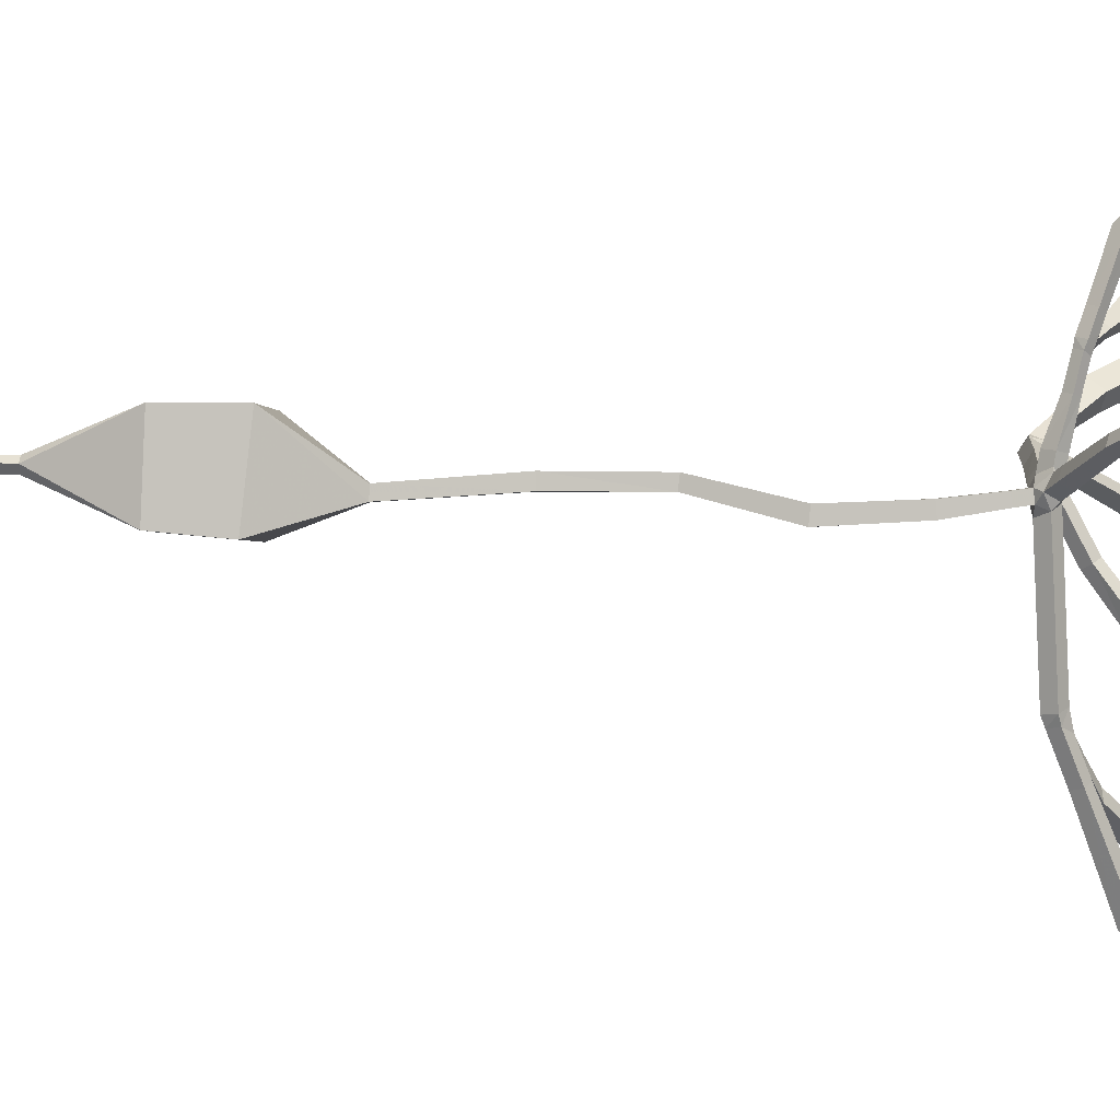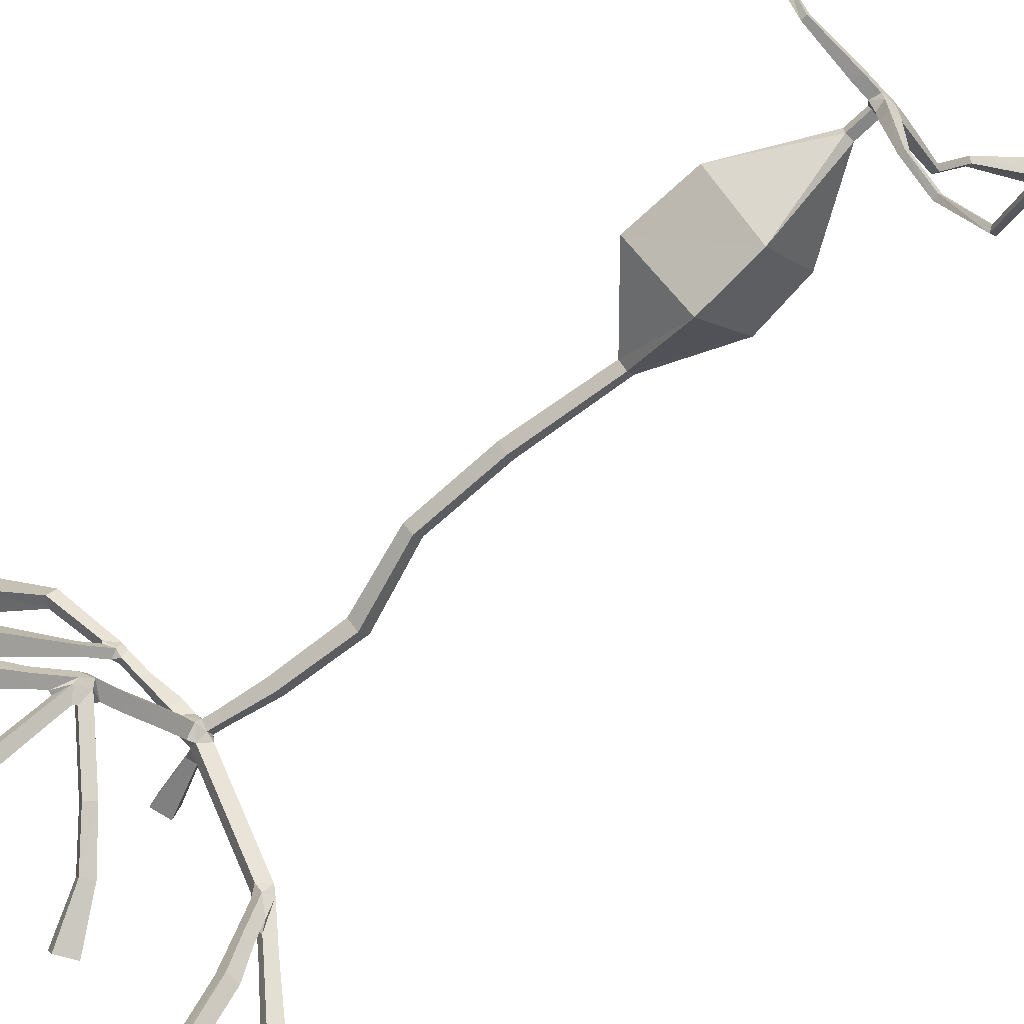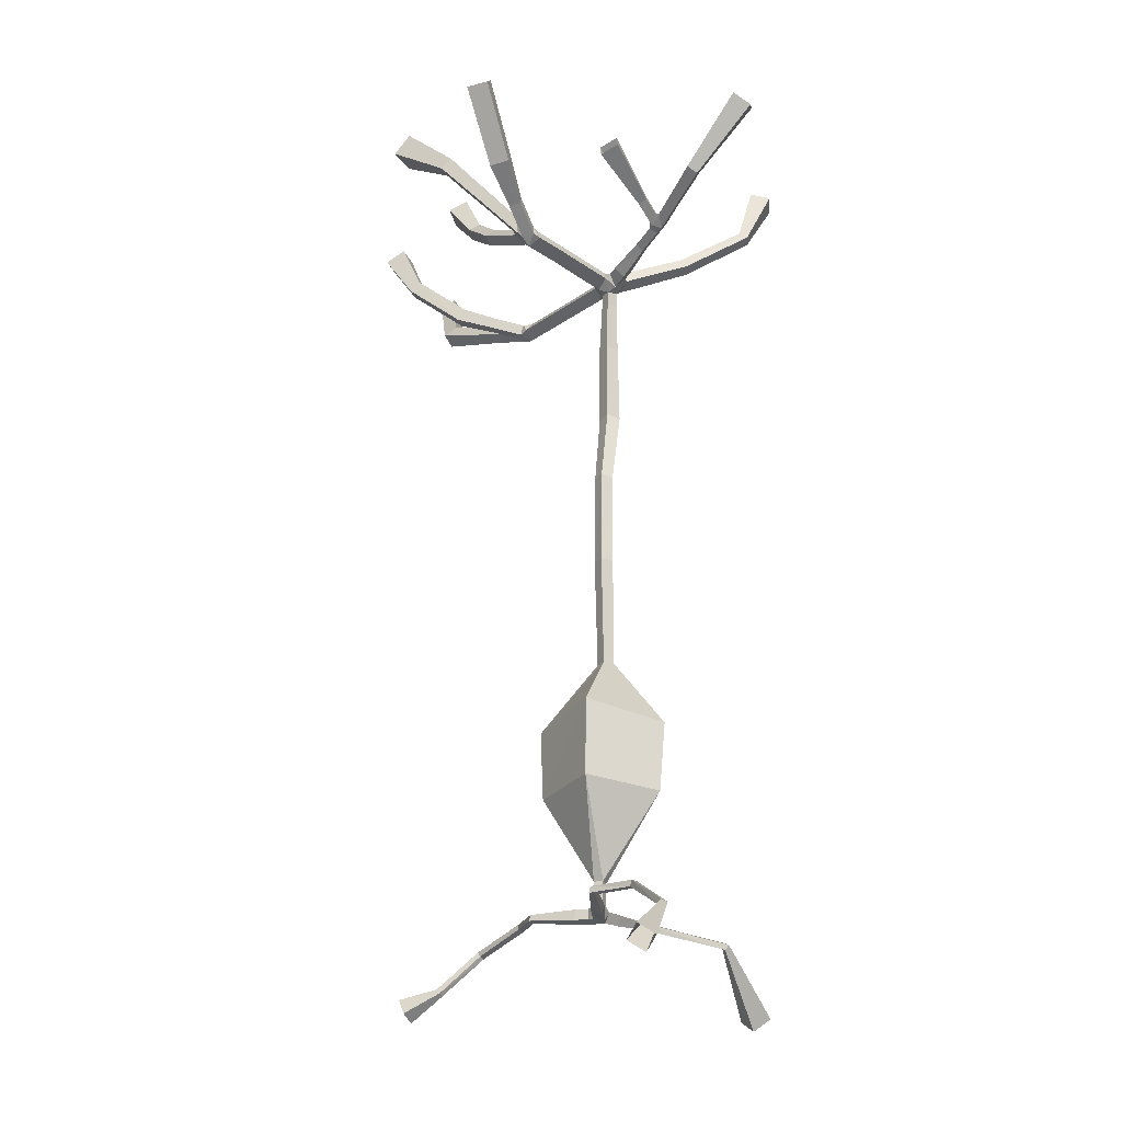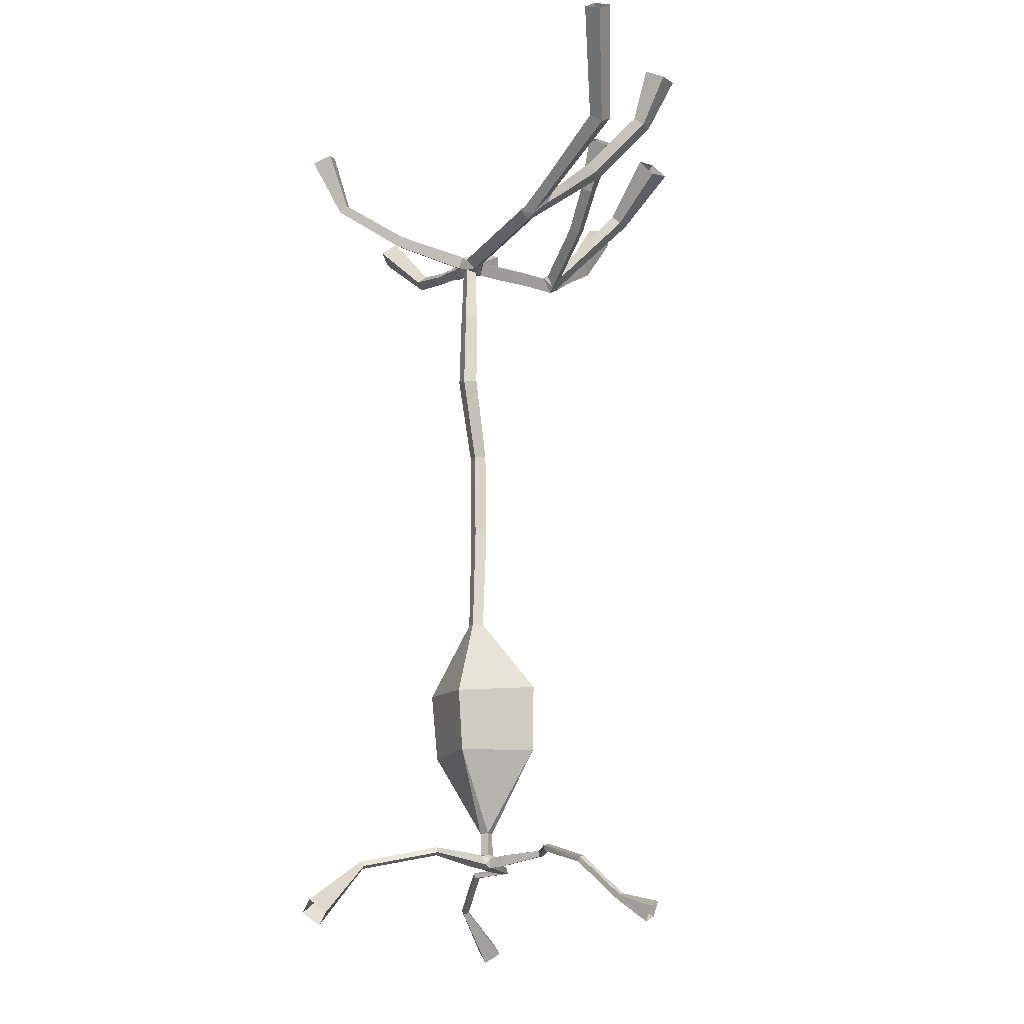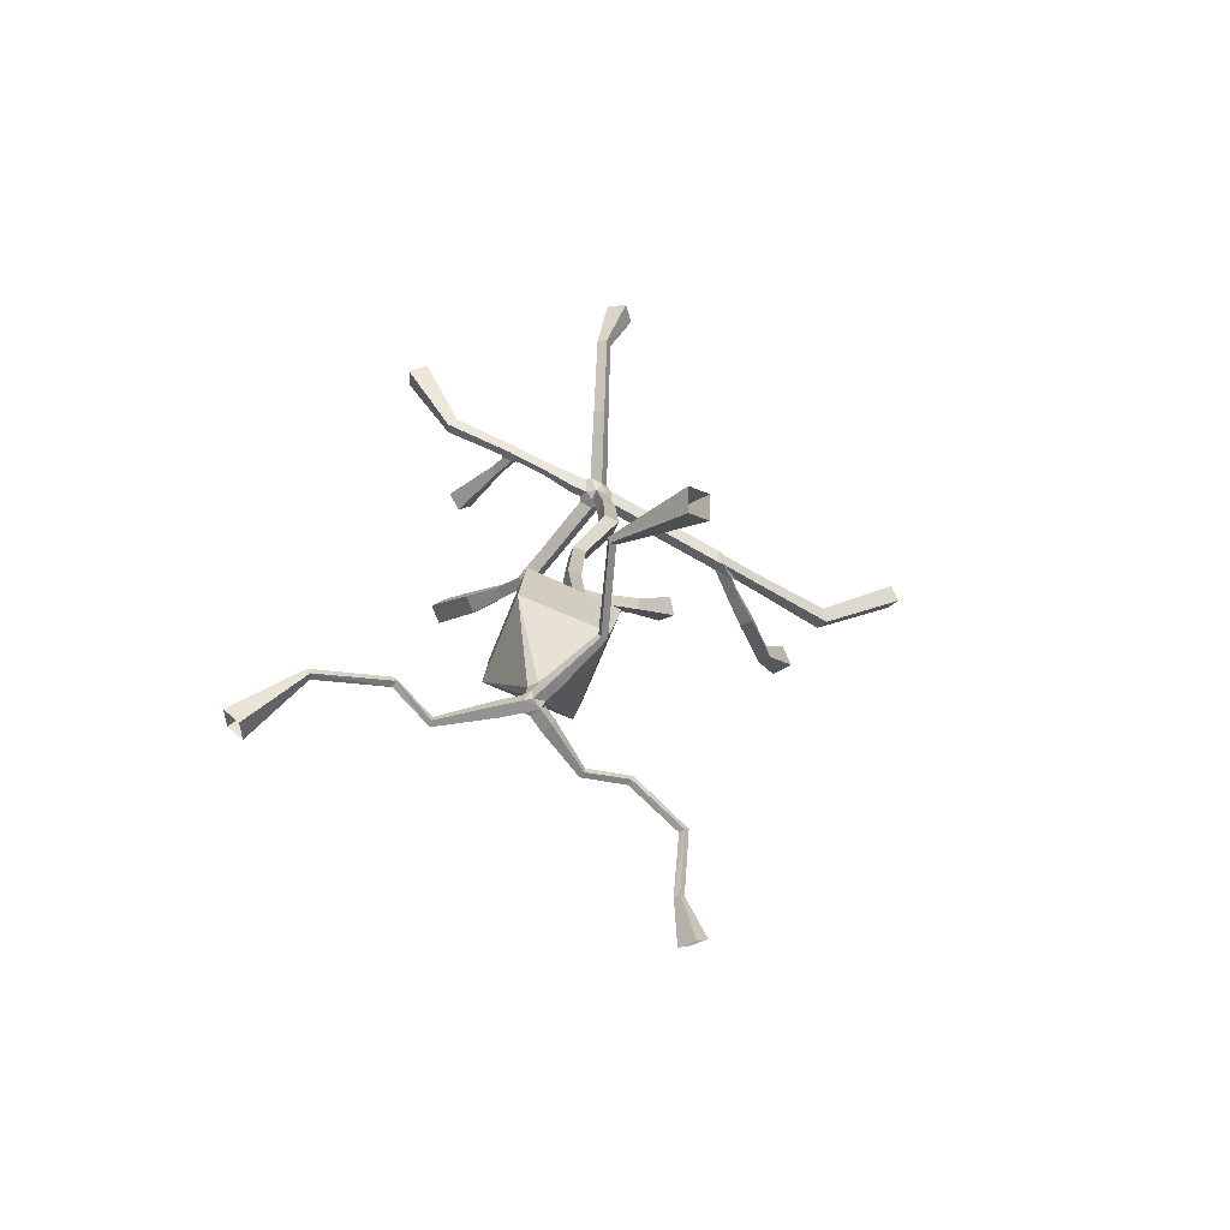
<metadata>
{"format":"obj","ext":"obj","renderer":"f3d","projection":"perspective","resolution":1024,"background":"white","views":[{"elev":47.1,"azim":88.4,"up":"+Z"},{"elev":-67.1,"azim":-49.5,"up":"+Z"},{"elev":-22.5,"azim":-77.0,"up":"+Y"},{"elev":-19.3,"azim":111.2,"up":"+Y"},{"elev":-75.6,"azim":20.1,"up":"+Y"}]}
</metadata>
<code>
v -5.07 1.487 0.633
v -5.086 1.517 0.5979
v -5.116 1.482 0.5824
v -5.1 1.453 0.6175
v -5.122 1.547 0.4966
v -5.114 1.532 0.4565
v -5.14 1.498 0.4644
v -5.147 1.513 0.5044
v -4.881 1.403 0.4548
v -4.909 1.374 0.4379
v -4.924 1.404 0.4109
v -4.897 1.433 0.4277
v -4.997 1.451 0.5703
v -5.034 1.491 0.5536
v -5.082 1.465 0.5531
v -5.026 1.416 0.5543
v -5.033 1.49 0.5358
v -5.019 1.47 0.4986
v -5.037 1.431 0.51
v -5.077 1.467 0.5356
v -4.975 1.438 0.5456
v -5.003 1.409 0.5291
v -5.005 1.434 0.4896
v -4.984 1.466 0.5122
v -4.754 1.349 0.3453
v -4.791 1.308 0.3171
v -4.813 1.353 0.2801
v -4.776 1.394 0.3083
v -4.62 1.334 0.3484
v -4.606 1.387 0.3209
v -4.662 1.409 0.335
v -4.676 1.356 0.3624
v -4.509 1.336 0.08301
v -4.539 1.287 0.05483
v -4.578 1.329 0.02414
v -4.547 1.378 0.05231
v -4.676 1.21 0.257
v -4.712 1.208 0.22
v -4.675 1.214 0.1841
v -4.64 1.216 0.2211
v -4.851 1.384 0.1415
v -4.823 1.35 0.09061
v -4.845 1.292 0.1183
v -4.872 1.327 0.1692
v -4.719 1.339 0.3126
v -4.734 1.292 0.2647
v -4.775 1.342 0.2458
v -4.712 1.376 0.2499
v -4.65 1.304 0.2753
v -4.637 1.357 0.2464
v -4.692 1.379 0.262
v -4.695 1.337 0.3143
v -4.623 1.33 0.2186
v -4.64 1.281 0.174
v -4.685 1.323 0.1514
v -4.673 1.371 0.2017
v -4.684 1.28 0.2603
v -4.72 1.273 0.2231
v -4.683 1.276 0.187
v -4.647 1.284 0.2243
v -4.732 1.374 0.2131
v -4.716 1.34 0.1554
v -4.738 1.283 0.1827
v -4.781 1.319 0.2244
v -5.018 1.402 0.03847
v -4.991 1.369 -0.01133
v -5.01 1.312 0.01598
v -5.037 1.345 0.06577
v -5.301 1.506 -0.07699
v -5.296 1.495 -0.1332
v -5.331 1.45 -0.1276
v -5.337 1.462 -0.07139
v -5.18 1.518 -0.1739
v -5.175 1.479 -0.2141
v -5.23 1.468 -0.2098
v -5.235 1.507 -0.1696
v -5.056 1.426 -0.122
v -5.071 1.392 -0.1621
v -5.111 1.427 -0.1774
v -5.095 1.461 -0.1372
v -5.144 1.409 -0.03533
v -5.081 1.374 -0.06451
v -5.161 1.321 -0.07244
v -5.175 1.353 -0.01497
v -5.182 1.415 -0.04634
v -5.241 1.453 -0.1192
v -5.204 1.352 -0.09485
v -5.207 1.361 -0.03788
v -5.157 1.435 -0.09068
v -5.158 1.415 -0.1502
v -5.205 1.375 -0.1166
v -5.221 1.457 -0.1195
v -5.1 1.396 -0.0798
v -5.141 1.344 -0.0947
v -5.143 1.405 -0.1462
v -5.139 1.431 -0.09466
v -4.311 1.347 -0.1514
v -4.342 1.298 -0.1795
v -4.38 1.34 -0.21
v -4.35 1.389 -0.182
v -4.094 1.434 -0.4423
v -4.111 1.393 -0.4743
v -4.154 1.423 -0.4913
v -4.137 1.465 -0.4593
v -4.213 1.459 -0.4907
v -4.214 1.408 -0.5119
v -4.27 1.41 -0.5131
v -4.268 1.461 -0.4919
v -4.228 1.352 -0.2505
v -4.254 1.303 -0.2837
v -4.307 1.344 -0.2977
v -4.274 1.393 -0.2723
v -4.207 1.362 -0.2882
v -4.227 1.318 -0.3155
v -4.194 1.397 -0.4358
v -4.225 1.408 -0.3383
v -4.216 1.423 -0.4032
v -4.218 1.365 -0.4079
v -4.276 1.335 -0.3335
v -4.275 1.389 -0.3195
v -4.943 -1.766 0.2237
v -4.937 -1.766 0.1811
v -4.894 -1.769 0.187
v -4.9 -1.769 0.2295
v -4.824 -1.942 0.2624
v -4.808 -1.924 0.2226
v -4.817 -1.881 0.2383
v -4.833 -1.899 0.2782
v -5.046 -1.891 0.2479
v -5.052 -1.885 0.2004
v -5.056 -1.932 0.1944
v -5.05 -1.939 0.2419
v -4.874 -1.893 0.1073
v -4.884 -1.942 0.1015
v -4.932 -1.93 0.09089
v -4.922 -1.881 0.09667
v -4.95 -1.874 0.2232
v -4.944 -1.879 0.1806
v -4.901 -1.878 0.1865
v -4.907 -1.873 0.2291
v -4.914 -1.948 0.224
v -4.877 -1.928 0.1932
v -4.878 -1.885 0.2127
v -4.913 -1.904 0.2442
v -4.961 -1.896 0.2364
v -4.973 -1.889 0.1898
v -4.967 -1.937 0.1825
v -4.948 -1.944 0.2282
v -4.889 -1.897 0.1704
v -4.902 -1.947 0.1771
v -4.949 -1.935 0.1609
v -4.936 -1.885 0.1554
v -5.234 1.569 0.7789
v -5.251 1.602 0.737
v -5.298 1.572 0.7323
v -5.281 1.538 0.7742
v -5.308 1.841 1.049
v -5.339 1.899 0.9744
v -5.43 1.86 0.9808
v -5.399 1.802 1.056
v -5.361 1.737 0.4043
v -5.344 1.704 0.3193
v -5.399 1.632 0.3361
v -5.416 1.664 0.4211
v -4.574 1.454 0.5969
v -4.524 1.436 0.5863
v -4.513 1.481 0.5569
v -4.564 1.5 0.5674
v -4.448 1.655 0.8925
v -4.402 1.639 0.8839
v -4.398 1.669 0.844
v -4.445 1.686 0.8526
v -4.355 1.928 1.004
v -4.262 1.894 0.986
v -4.269 1.925 0.8914
v -4.362 1.959 0.909
v -4.65 0.9834 0.2553
v -4.695 0.9813 0.2093
v -4.649 0.9851 0.1646
v -4.604 0.9872 0.2106
v -4.638 0.6095 0.2592
v -4.685 0.6181 0.2081
v -4.635 0.6091 0.1596
v -4.587 0.6005 0.2108
v -4.787 0.2273 0.2515
v -4.828 0.2357 0.2078
v -4.785 0.227 0.1664
v -4.744 0.2187 0.2101
v -4.804 -0.2064 0.2519
v -4.846 -0.2071 0.2066
v -4.801 -0.2062 0.1648
v -4.759 -0.2055 0.2101
v -4.77 -0.7065 0.2468
v -4.808 -0.7039 0.2062
v -4.767 -0.7066 0.1688
v -4.73 -0.7091 0.2094
v -4.871 -1.04 0.4955
v -5.142 -0.9894 0.1945
v -4.846 -1.043 -0.081
v -4.575 -1.093 0.2199
v -4.902 -1.365 0.4756
v -5.158 -1.343 0.1941
v -4.877 -1.366 -0.06225
v -4.622 -1.388 0.2192
v -5.448 1.647 -0.09215
v -5.443 1.633 -0.1829
v -5.512 1.572 -0.1771
v -5.516 1.586 -0.08642
v -5.667 1.941 -0.1387
v -5.663 1.927 -0.2367
v -5.742 1.868 -0.2318
v -5.746 1.881 -0.1338
v -5.244 1.775 -0.4234
v -5.24 1.726 -0.4676
v -5.305 1.728 -0.4761
v -5.309 1.776 -0.4319
v -5.076 1.998 -0.6457
v -5.071 1.907 -0.7198
v -5.178 1.933 -0.7598
v -5.184 2.024 -0.6858
v -4.892 1.515 -0.3361
v -4.933 1.55 -0.3508
v -4.92 1.583 -0.3076
v -4.88 1.548 -0.293
v -4.712 1.693 -0.4204
v -4.721 1.663 -0.4725
v -4.77 1.696 -0.4834
v -4.761 1.726 -0.4313
v -4.567 1.894 -0.521
v -4.579 1.85 -0.6083
v -4.665 1.897 -0.6204
v -4.653 1.941 -0.5331
v -3.895 1.634 -0.7964
v -3.839 1.592 -0.771
v -3.845 1.548 -0.8304
v -3.901 1.59 -0.8558
v -3.53 2.02 -0.9106
v -3.468 1.969 -0.8794
v -3.457 1.934 -0.9575
v -3.519 1.985 -0.9886
v -4.194 1.473 -0.6764
v -4.261 1.476 -0.6792
v -4.26 1.532 -0.6423
v -4.193 1.529 -0.6395
v -4.179 1.687 -0.9444
v -4.244 1.692 -0.951
v -4.246 1.736 -0.9023
v -4.181 1.731 -0.8957
v -4.098 1.892 -1.081
v -4.203 1.91 -1.1
v -4.211 1.964 -1.007
v -4.106 1.946 -0.9879
v -4.588 -1.905 0.3303
v -4.595 -1.879 0.3396
v -4.615 -1.89 0.356
v -4.609 -1.916 0.3467
v -4.457 -1.987 0.6761
v -4.436 -1.977 0.6599
v -4.434 -1.954 0.6769
v -4.455 -1.965 0.693
v -4.144 -2.298 0.7478
v -4.088 -2.244 0.6848
v -4.059 -2.186 0.7607
v -4.115 -2.239 0.8237
v -5.294 -1.914 0.2645
v -5.29 -1.886 0.2678
v -5.306 -1.881 0.2447
v -5.31 -1.909 0.2414
v -5.36 -1.913 0.4473
v -5.364 -1.886 0.4553
v -5.386 -1.883 0.437
v -5.382 -1.91 0.429
v -5.606 -2.063 0.6126
v -5.617 -2.041 0.6278
v -5.629 -2.031 0.6047
v -5.619 -2.052 0.5895
v -5.853 -2.293 0.5831
v -5.901 -2.236 0.6342
v -5.924 -2.19 0.5608
v -5.877 -2.247 0.5096
v -4.838 -1.887 -0.1053
v -4.843 -1.914 -0.11
v -4.866 -1.907 -0.1253
v -4.861 -1.88 -0.1206
v -4.701 -1.88 -0.2134
v -4.682 -1.887 -0.1938
v -4.691 -1.914 -0.1944
v -4.71 -1.907 -0.2139
v -4.577 -1.97 -0.434
v -4.552 -1.978 -0.4252
v -4.564 -2 -0.4116
v -4.589 -1.991 -0.4204
v -4.661 -2.147 -0.6001
v -4.636 -2.159 -0.5973
v -4.647 -2.178 -0.5794
v -4.672 -2.165 -0.5822
v -4.68 -2.19 -0.7701
v -4.604 -2.222 -0.7567
v -4.639 -2.29 -0.7222
v -4.714 -2.257 -0.7356
f 20 19 15
f 20 15 14
f 17 20 14
f 24 18 17
f 24 17 14
f 24 14 13
f 23 18 24
f 23 22 19
f 23 19 18
f 21 24 13
f 16 15 19
f 16 19 22
f 16 22 21
f 16 21 13
f 4 16 13 1
f 1 13 14 2
f 2 14 15 3
f 3 15 16 4
f 8 20 17 5
f 5 17 18 6
f 6 18 19 7
f 7 19 20 8
f 12 24 21 9
f 9 21 22 10
f 10 22 23 11
f 11 23 24 12
f 60 59 54
f 58 63 59
f 58 57 46
f 64 63 58
f 64 58 46
f 64 46 47
f 48 45 51
f 55 59 63
f 55 54 59
f 61 47 48
f 61 48 51
f 61 51 56
f 61 64 47
f 62 61 56
f 62 56 55
f 62 55 63
f 53 60 54
f 49 57 60
f 49 60 53
f 50 49 53
f 50 53 56
f 50 56 51
f 52 46 57
f 52 57 49
f 52 51 45
f 52 45 46
f 48 28 25 45
f 45 25 26 46
f 46 26 27 47
f 47 27 28 48
f 32 52 49 29
f 29 49 50 30
f 30 50 51 31
f 31 51 52 32
f 36 56 53 33
f 33 53 54 34
f 34 54 55 35
f 35 55 56 36
f 40 60 57 37
f 37 57 58 38
f 38 58 59 39
f 39 59 60 40
f 44 64 61 41
f 41 61 62 42
f 42 62 63 43
f 43 63 64 44
f 94 83 87
f 94 82 83
f 93 82 94
f 93 96 81
f 93 81 82
f 91 94 87
f 91 87 86
f 95 94 91
f 89 81 96
f 92 91 86
f 90 89 96
f 90 96 95
f 90 95 91
f 88 87 83
f 84 88 83
f 85 89 92
f 85 92 86
f 85 88 84
f 85 84 81
f 85 81 89
f 84 68 65 81
f 81 65 66 82
f 82 66 67 83
f 83 67 68 84
f 72 88 85 69
f 69 85 86 70
f 70 86 87 71
f 71 87 88 72
f 76 92 89 73
f 73 89 90 74
f 74 90 91 75
f 75 91 92 76
f 80 96 93 77
f 77 93 94 78
f 78 94 95 79
f 79 95 96 80
f 109 110 114
f 119 111 120
f 119 114 110
f 119 110 111
f 118 114 119
f 113 109 114
f 112 109 113
f 112 113 116
f 112 116 120
f 112 120 111
f 117 120 116
f 115 118 117
f 115 117 116
f 115 114 118
f 112 100 97 109
f 109 97 98 110
f 110 98 99 111
f 111 99 100 112
f 104 116 113 101
f 101 113 114 102
f 102 114 115 103
f 103 115 116 104
f 108 120 117 105
f 105 117 118 106
f 106 118 119 107
f 107 119 120 108
f 144 140 137
f 144 137 145
f 144 145 148
f 143 140 144
f 143 139 140
f 146 145 137
f 146 137 138
f 147 146 151
f 147 151 150
f 147 150 148
f 141 148 150
f 141 144 148
f 142 141 150
f 149 139 143
f 149 143 142
f 149 142 150
f 152 139 149
f 152 151 146
f 152 146 138
f 152 138 139
f 140 124 121 137
f 137 121 122 138
f 138 122 123 139
f 139 123 124 140
f 128 144 141 125
f 125 141 142 126
f 126 142 143 127
f 127 143 144 128
f 132 148 145 129
f 129 145 146 130
f 130 146 147 131
f 131 147 148 132
f 136 152 149 133
f 133 149 150 134
f 134 150 151 135
f 135 151 152 136
f 1 2 154 153
f 2 3 155 154
f 3 4 156 155
f 4 1 153 156
f 153 154 158 157
f 154 155 159 158
f 155 156 160 159
f 156 153 157 160
f 5 6 162 161
f 6 7 163 162
f 7 8 164 163
f 8 5 161 164
f 9 10 26 25
f 10 11 27 26
f 11 12 28 27
f 12 9 25 28
f 29 30 167 166
f 30 31 168 167
f 31 32 165 168
f 32 29 166 165
f 166 167 171 170
f 167 168 172 171
f 168 165 169 172
f 165 166 170 169
f 170 171 175 174
f 171 172 176 175
f 172 169 173 176
f 169 170 174 173
f 33 34 98 97
f 34 35 99 98
f 35 36 100 99
f 36 33 97 100
f 37 38 178 177
f 38 39 179 178
f 39 40 180 179
f 40 37 177 180
f 177 178 182 181
f 178 179 183 182
f 179 180 184 183
f 180 177 181 184
f 181 182 186 185
f 182 183 187 186
f 183 184 188 187
f 184 181 185 188
f 185 186 190 189
f 186 187 191 190
f 187 188 192 191
f 188 185 189 192
f 189 190 194 193
f 190 191 195 194
f 191 192 196 195
f 192 189 193 196
f 193 194 198 197
f 194 195 199 198
f 195 196 200 199
f 196 193 197 200
f 197 198 202 201
f 198 199 203 202
f 199 200 204 203
f 200 197 201 204
f 201 202 121 124
f 202 203 122 121
f 203 204 123 122
f 204 201 124 123
f 41 42 66 65
f 42 43 67 66
f 43 44 68 67
f 44 41 65 68
f 69 70 206 205
f 70 71 207 206
f 71 72 208 207
f 72 69 205 208
f 205 206 210 209
f 206 207 211 210
f 207 208 212 211
f 208 205 209 212
f 73 74 214 213
f 74 75 215 214
f 75 76 216 215
f 76 73 213 216
f 213 214 218 217
f 214 215 219 218
f 215 216 220 219
f 216 213 217 220
f 77 78 221 224
f 78 79 222 221
f 79 80 223 222
f 80 77 224 223
f 224 221 226 225
f 221 222 227 226
f 222 223 228 227
f 223 224 225 228
f 225 226 230 229
f 226 227 231 230
f 227 228 232 231
f 228 225 229 232
f 101 102 235 234
f 102 103 236 235
f 103 104 233 236
f 104 101 234 233
f 234 235 239 238
f 235 236 240 239
f 236 233 237 240
f 233 234 238 237
f 105 106 241 244
f 106 107 242 241
f 107 108 243 242
f 108 105 244 243
f 244 241 245 248
f 241 242 246 245
f 242 243 247 246
f 243 244 248 247
f 248 245 249 252
f 245 246 250 249
f 246 247 251 250
f 247 248 252 251
f 125 126 253 256
f 126 127 254 253
f 127 128 255 254
f 128 125 256 255
f 256 253 258 257
f 253 254 259 258
f 254 255 260 259
f 255 256 257 260
f 257 258 262 261
f 258 259 263 262
f 259 260 264 263
f 260 257 261 264
f 129 130 267 266
f 130 131 268 267
f 131 132 265 268
f 132 129 266 265
f 266 267 271 270
f 267 268 272 271
f 268 265 269 272
f 265 266 270 269
f 270 271 275 274
f 271 272 276 275
f 272 269 273 276
f 269 270 274 273
f 274 275 279 278
f 275 276 280 279
f 276 273 277 280
f 273 274 278 277
f 133 134 282 281
f 134 135 283 282
f 135 136 284 283
f 136 133 281 284
f 281 282 287 286
f 282 283 288 287
f 283 284 285 288
f 284 281 286 285
f 286 287 291 290
f 287 288 292 291
f 288 285 289 292
f 285 286 290 289
f 290 291 295 294
f 291 292 296 295
f 292 289 293 296
f 289 290 294 293
f 294 295 299 298
f 295 296 300 299
f 296 293 297 300
f 293 294 298 297

</code>
